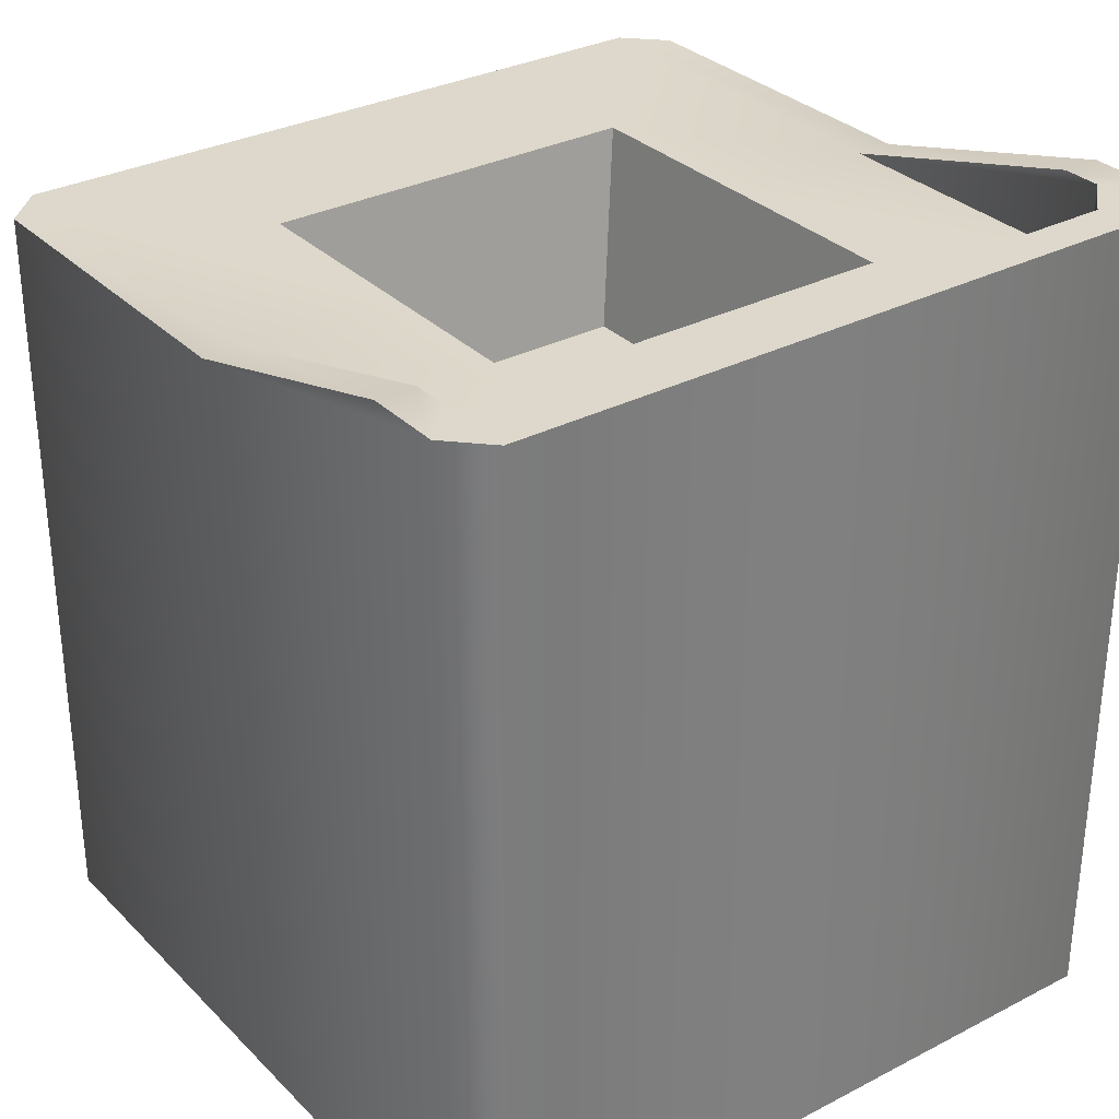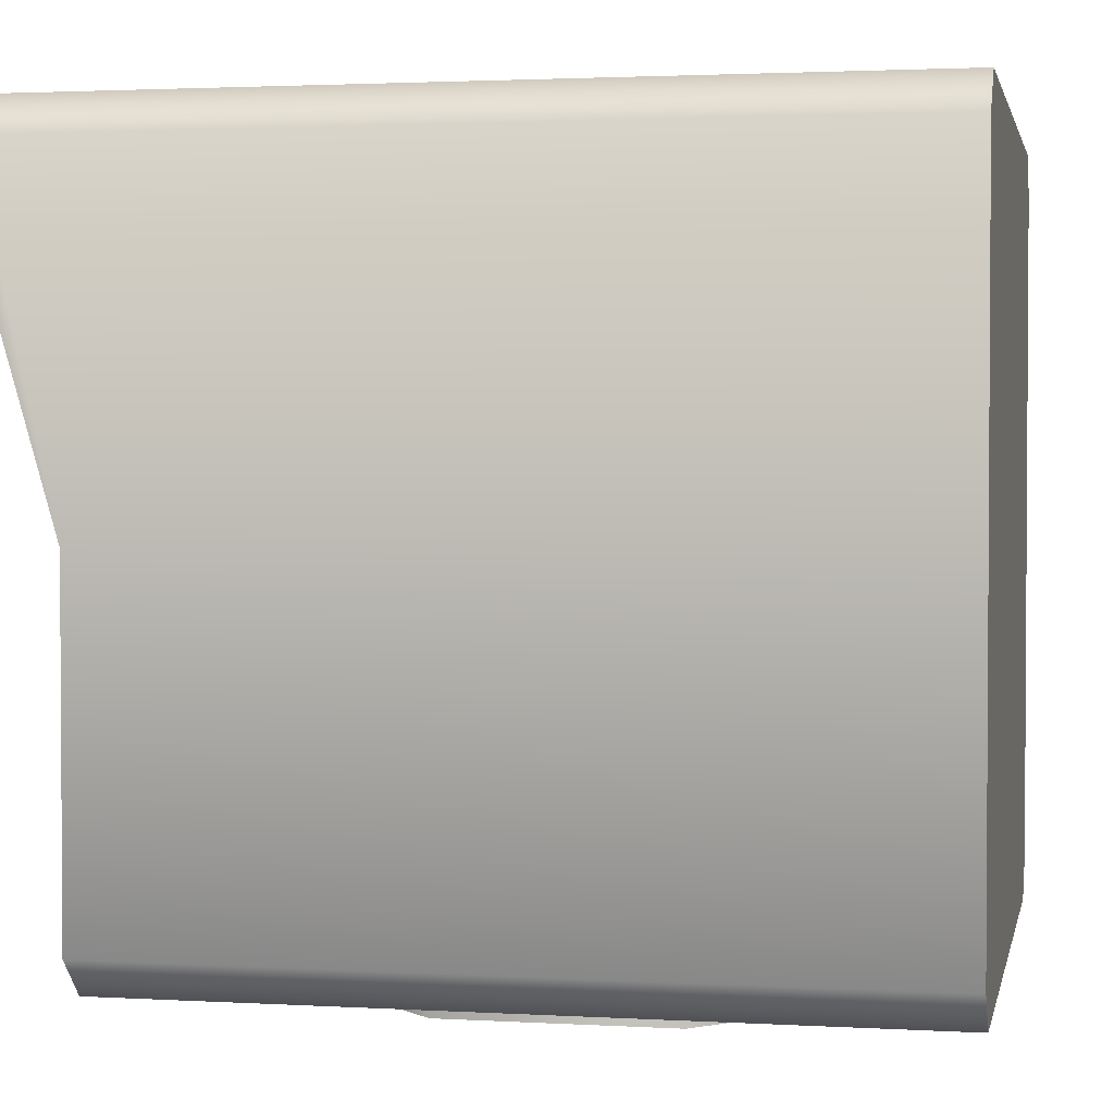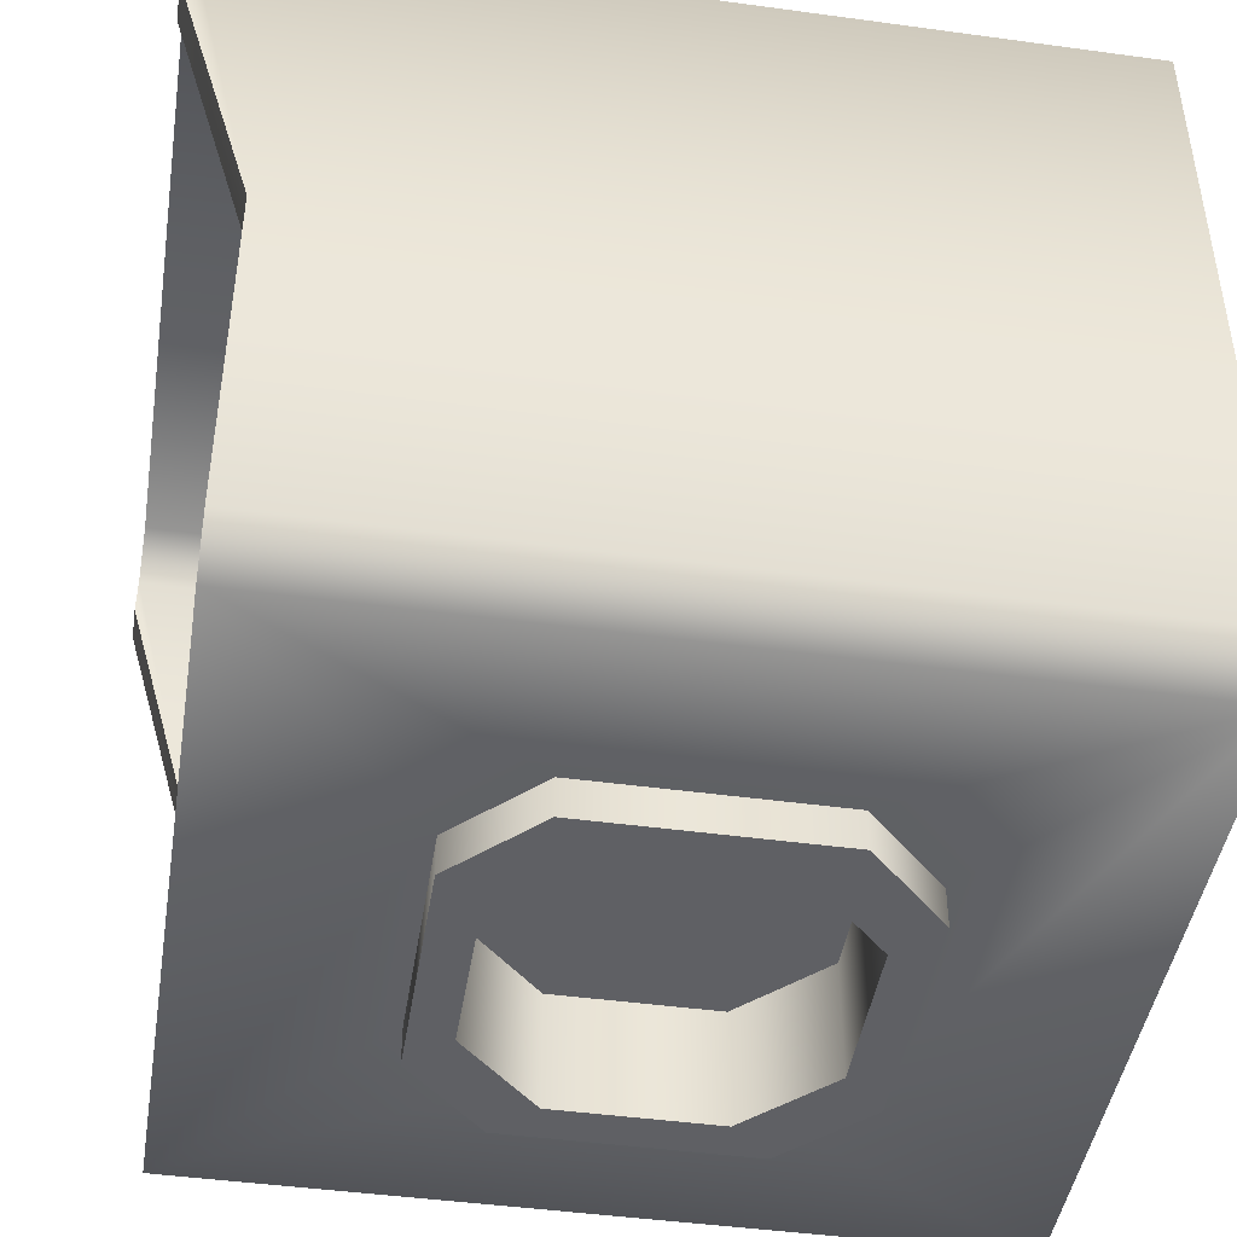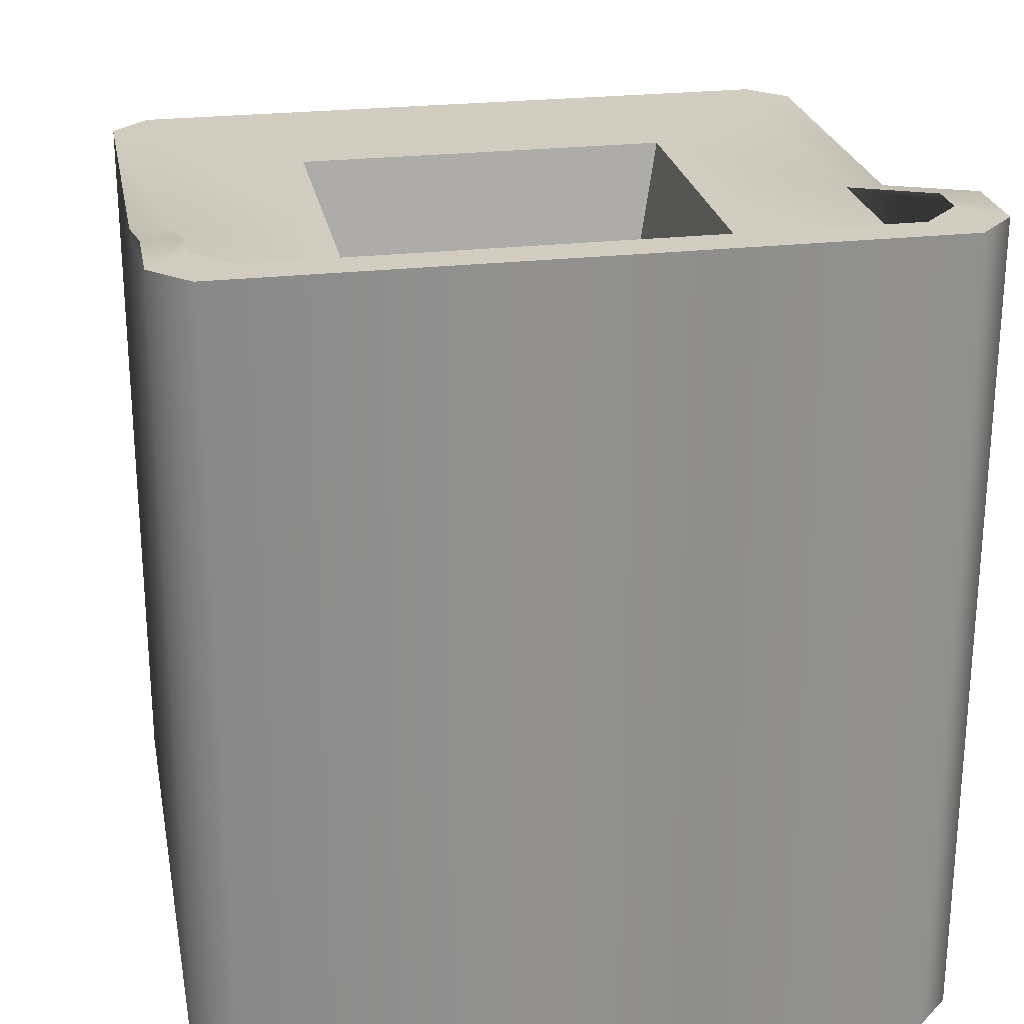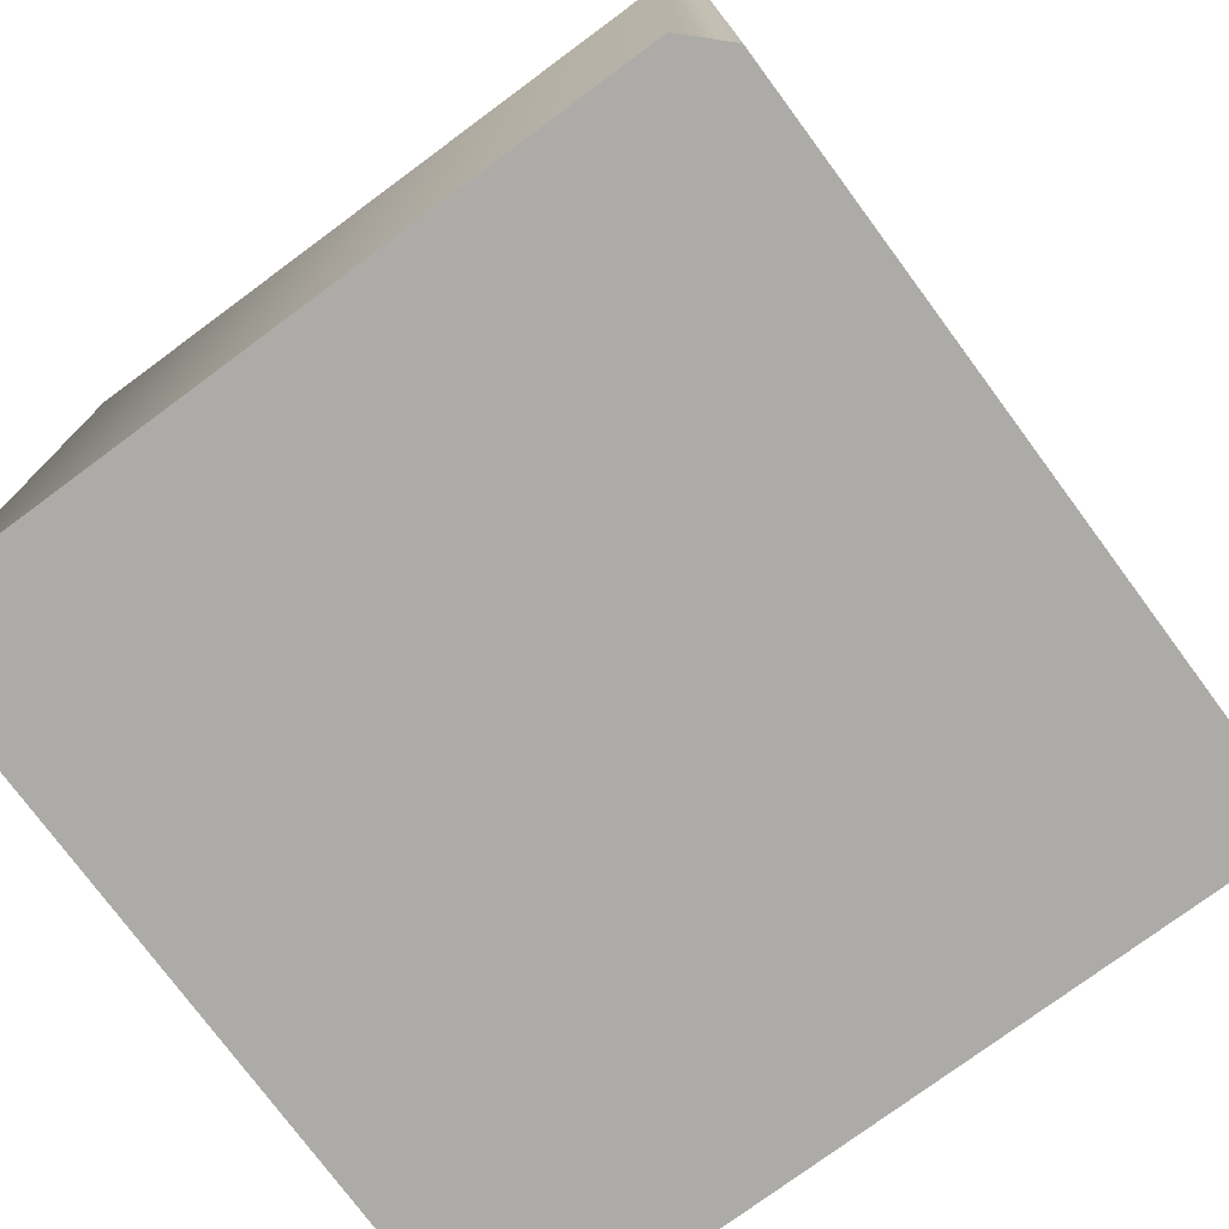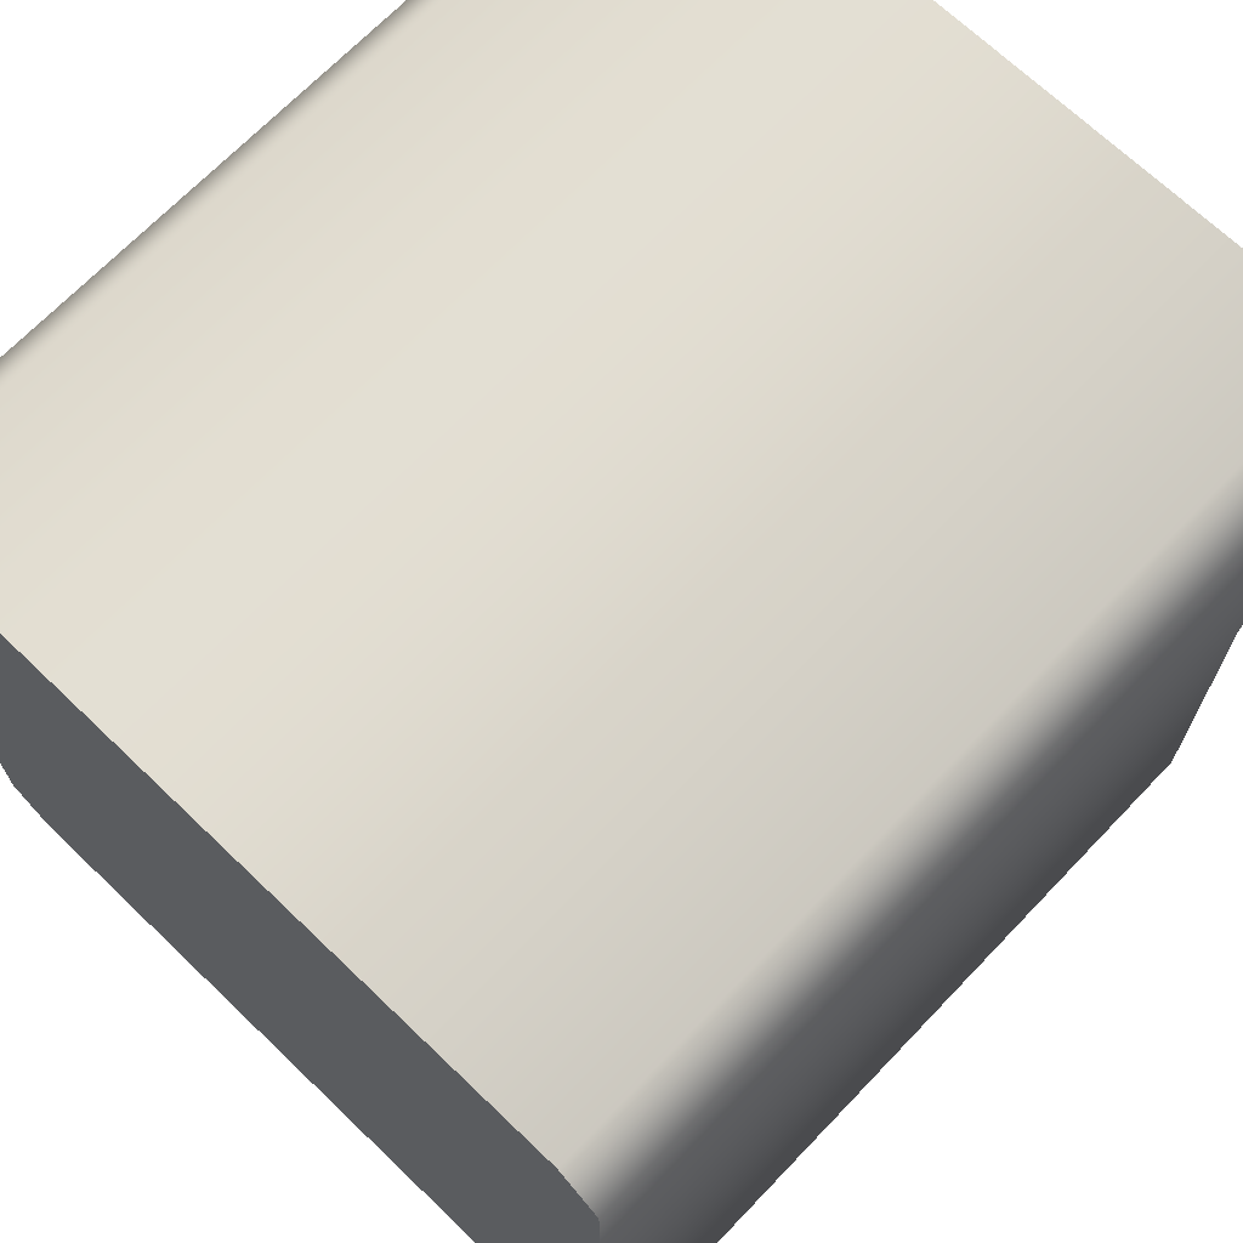
<metadata>
{"format":"obj","ext":"obj","renderer":"f3d","projection":"perspective","resolution":1024,"background":"white","views":[{"elev":31.5,"azim":143.8,"up":"+Z"},{"elev":2.2,"azim":101.5,"up":"+Y"},{"elev":-45.1,"azim":81.0,"up":"+Y"},{"elev":24.7,"azim":169.3,"up":"+Z"},{"elev":-76.3,"azim":-143.5,"up":"+Z"},{"elev":69.1,"azim":-136.2,"up":"+Y"}]}
</metadata>
<code>
o Cube
v 0.5 0.5 1
v 0.5 -0.5 1
v -0.5 0.5 1
v -0.5 -0.5 1
v 0.4 0.4 0.5
v 0.4 -0.4 0.5
v -0.4 0.4 0.5
v -0.4 -0.4 0.5
v 0.9 -0.9 1
v -0.9 -0.9 1
v 1 0 1
v -1 0 -1
v -1 0 1
v 1 0 -1
v 0.5 0 1
v -0.5 0 1
v 0.4 0 0.5
v -0.4 0 0.5
v -0.9 0 1
v 0.9 0 1
v 0.9 0.7 1.2
v 1 0.7 1.2
v -1 0.7 1.2
v -0.9 0.7 1.2
v 0.9 1 -1
v 1 0.9 -1
v 1 -0.9 -1
v -1 0.9 -1
v -0.9 1 -1
v -1 -0.9 -1
v 0.9 1 1
v 1 0.9 1
v 1 -0.9 1
v -1 0.9 1
v -0.9 1 1
v -1 -0.9 1
v 0.9 0.8 1
v 0.8 0.9 1
v -0.8 0.9 1
v -0.9 0.8 1
v 1 0.9 1.2
v 0.9 1 1.2
v -0.9 1 1.2
v -1 0.9 1.2
v -0.9 0.8 1.2
v -0.8 0.9 1.2
v 0.8 0.9 1.2
v 0.9 0.8 1.2
v 0.9 -1 1
v 0.9 -1 -1
v -0.9 -1 -1
v -0.9 -1 1
v 0.2 -1.1 0.4
v 0.4 -1.1 0.2
v 0.4 -1.1 -0.2
v 0.2 -1.1 -0.4
v -0.2 -1.1 -0.4
v -0.4 -1.1 -0.2
v -0.4 -1.1 0.2
v -0.2 -1.1 0.4
v 0.4 -0.8 0.2
v 0.2 -0.8 0.4
v 0.2 -0.8 -0.4
v 0.4 -0.8 -0.2
v -0.4 -0.8 -0.2
v -0.2 -0.8 -0.4
v -0.2 -0.8 0.4
v -0.4 -0.8 0.2
v 0.5 -1 -0.3
v 0.3 -1 -0.5
v -0.3 -1 -0.5
v -0.5 -1 -0.3
v 0.3 -1 0.5
v 0.5 -1 0.3
v -0.5 -1 0.3
v -0.3 -1 0.5
v 0.5 -1.1 0.3
v 0.3 -1.1 0.5
v 0.3 -1.1 -0.5
v 0.5 -1.1 -0.3
v -0.5 -1.1 -0.3
v -0.3 -1.1 -0.5
v -0.3 -1.1 0.5
v -0.5 -1.1 0.3
f 14 26 32 11
f 36 13 12 30
f 31 25 29 35
f 27 14 11 33
f 4 2 6 8
f 51 30 27 50
f 9 10 52 49
f 39 38 47 46
f 34 13 23 44
f 17 5 7 18
f 16 4 8 18
f 1 3 7 5
f 15 1 5 17
f 2 4 10 9
f 37 20 21 48
f 19 40 45 24
f 15 2 9 20
f 3 1 38 39
f 4 16 19 10
f 2 15 17 6
f 3 16 18 7
f 6 17 18 8
f 1 15 20 37
f 20 11 22 21
f 13 34 28 12
f 31 35 43 42
f 46 43 44 45
f 27 30 12 14
f 24 45 44 23
f 16 3 40 19
f 13 19 24 23
f 11 32 41 22
f 10 19 13 36
f 20 9 33 11
f 49 33 9
f 36 52 10
f 37 38 1
f 39 40 3
f 26 28 29 25
f 49 50 27 33
f 35 29 28 34
f 51 52 36 30
f 25 31 32 26
f 47 38 37 48
f 39 46 45 40
f 34 44 43 35
f 41 32 31 42
f 12 28 26 14
f 43 46 47 42
f 48 41 42 47
f 41 48 21 22
f 71 70 79 82
f 52 76 73 49
f 49 74 69 50
f 73 76 83 78
f 59 58 65 68
f 51 72 75 52
f 75 72 81 84
f 50 70 71 51
f 53 60 67 62
f 63 64 61 62 67 68 65 66
f 57 56 63 66
f 59 84 81 58
f 53 54 77 78
f 59 60 83 84
f 55 56 79 80
f 77 54 55 80
f 55 64 63 56
f 65 58 57 66
f 53 62 61 54
f 59 68 67 60
f 55 54 61 64
f 69 70 50
f 71 72 51
f 73 74 49
f 75 76 52
f 53 78 83 60
f 82 57 58 81
f 82 79 56 57
f 75 84 83 76
f 77 74 73 78
f 71 82 81 72
f 69 80 79 70
f 69 74 77 80

</code>
